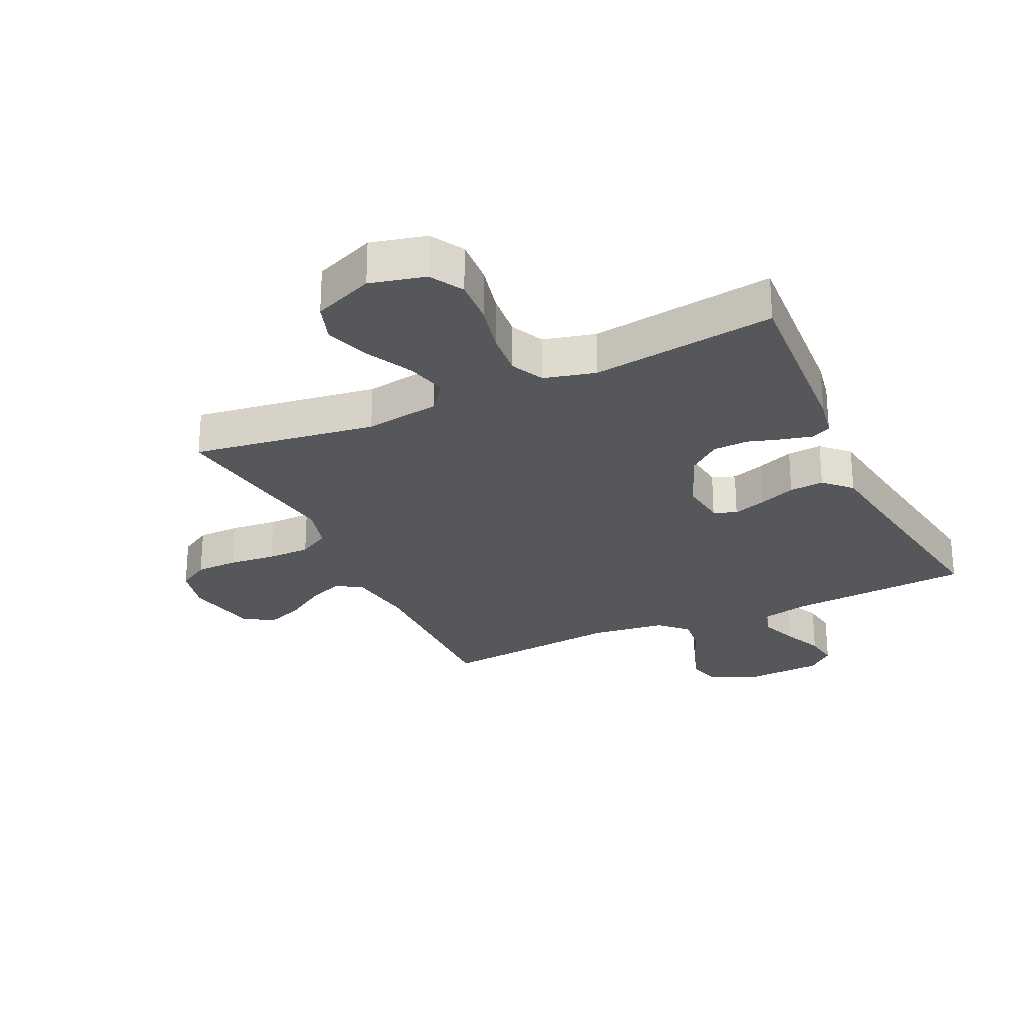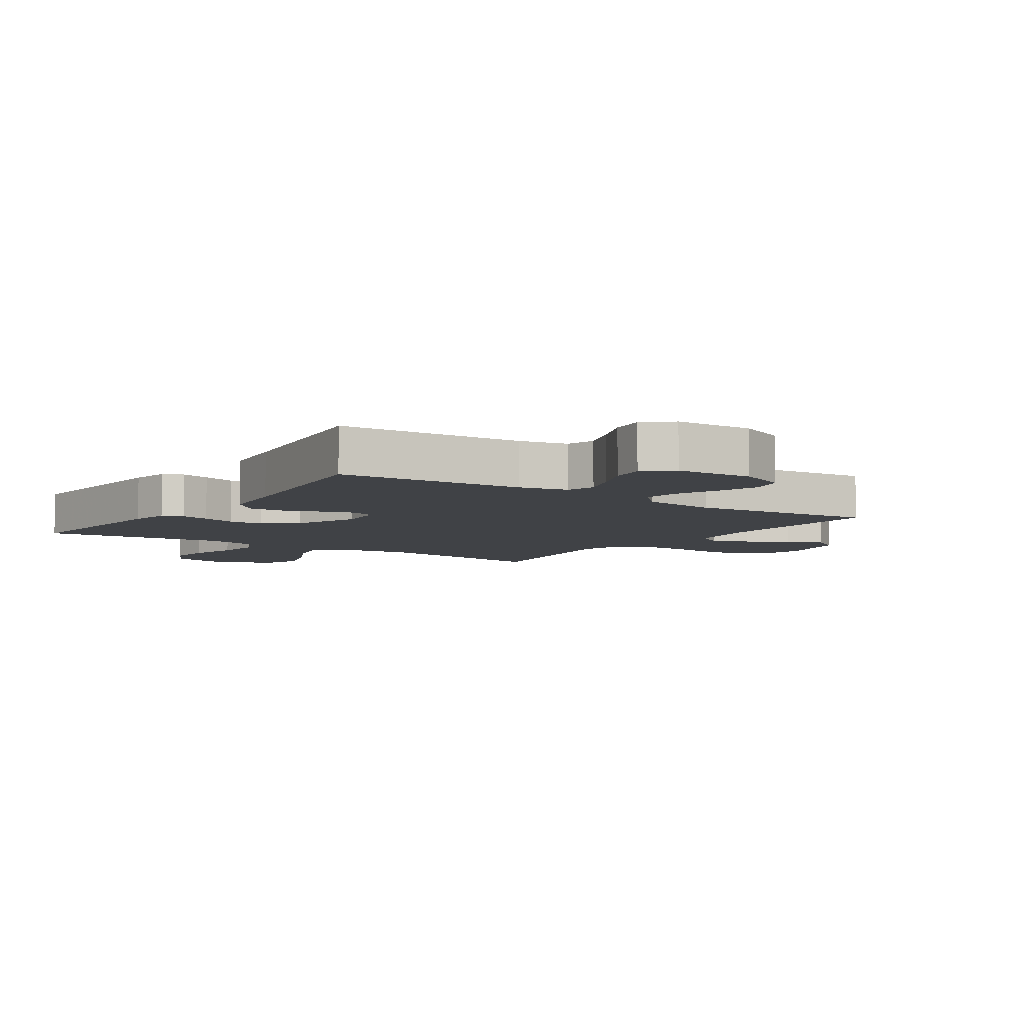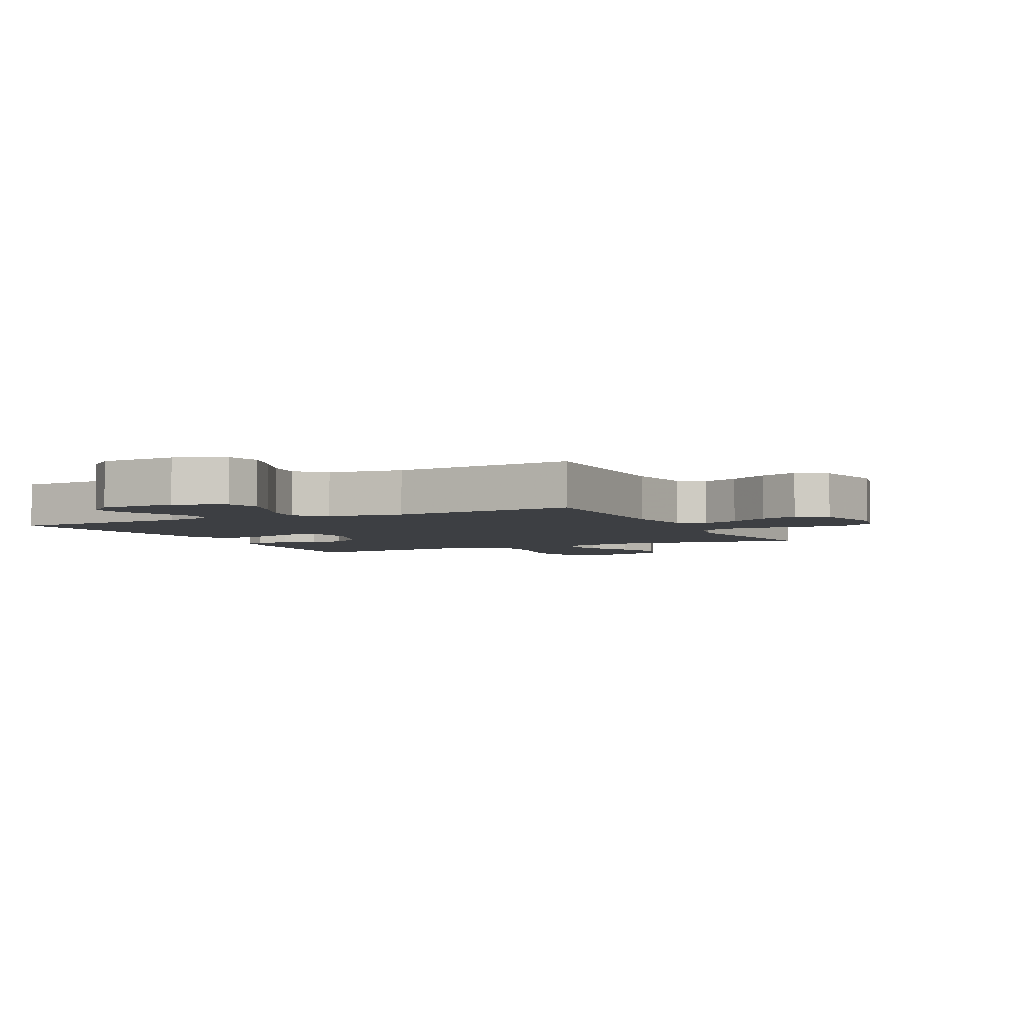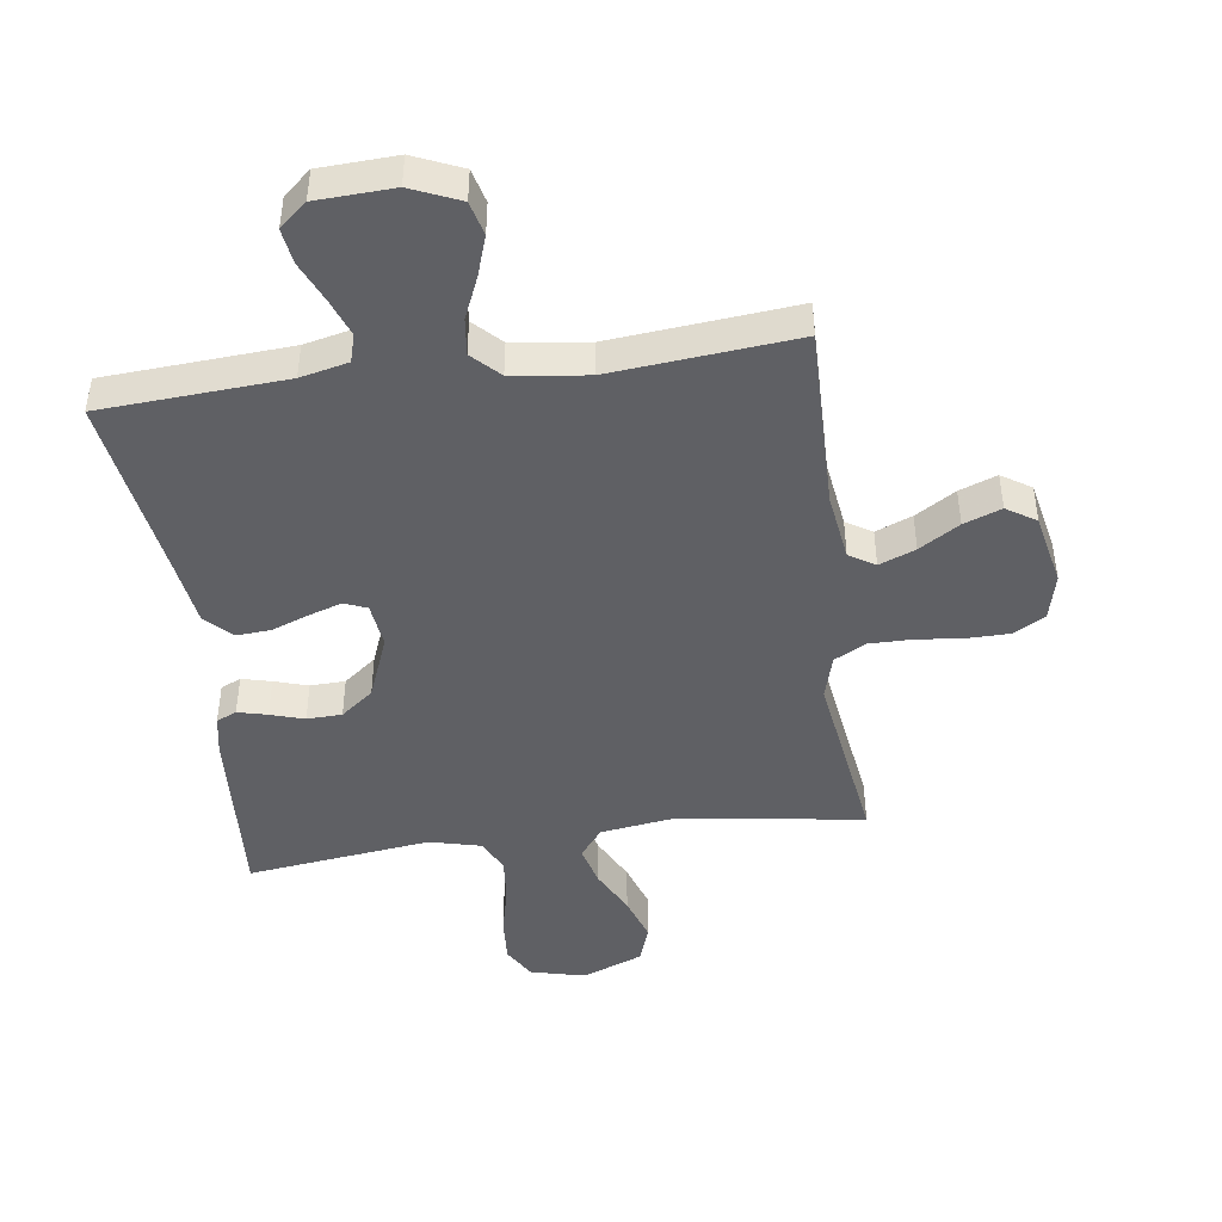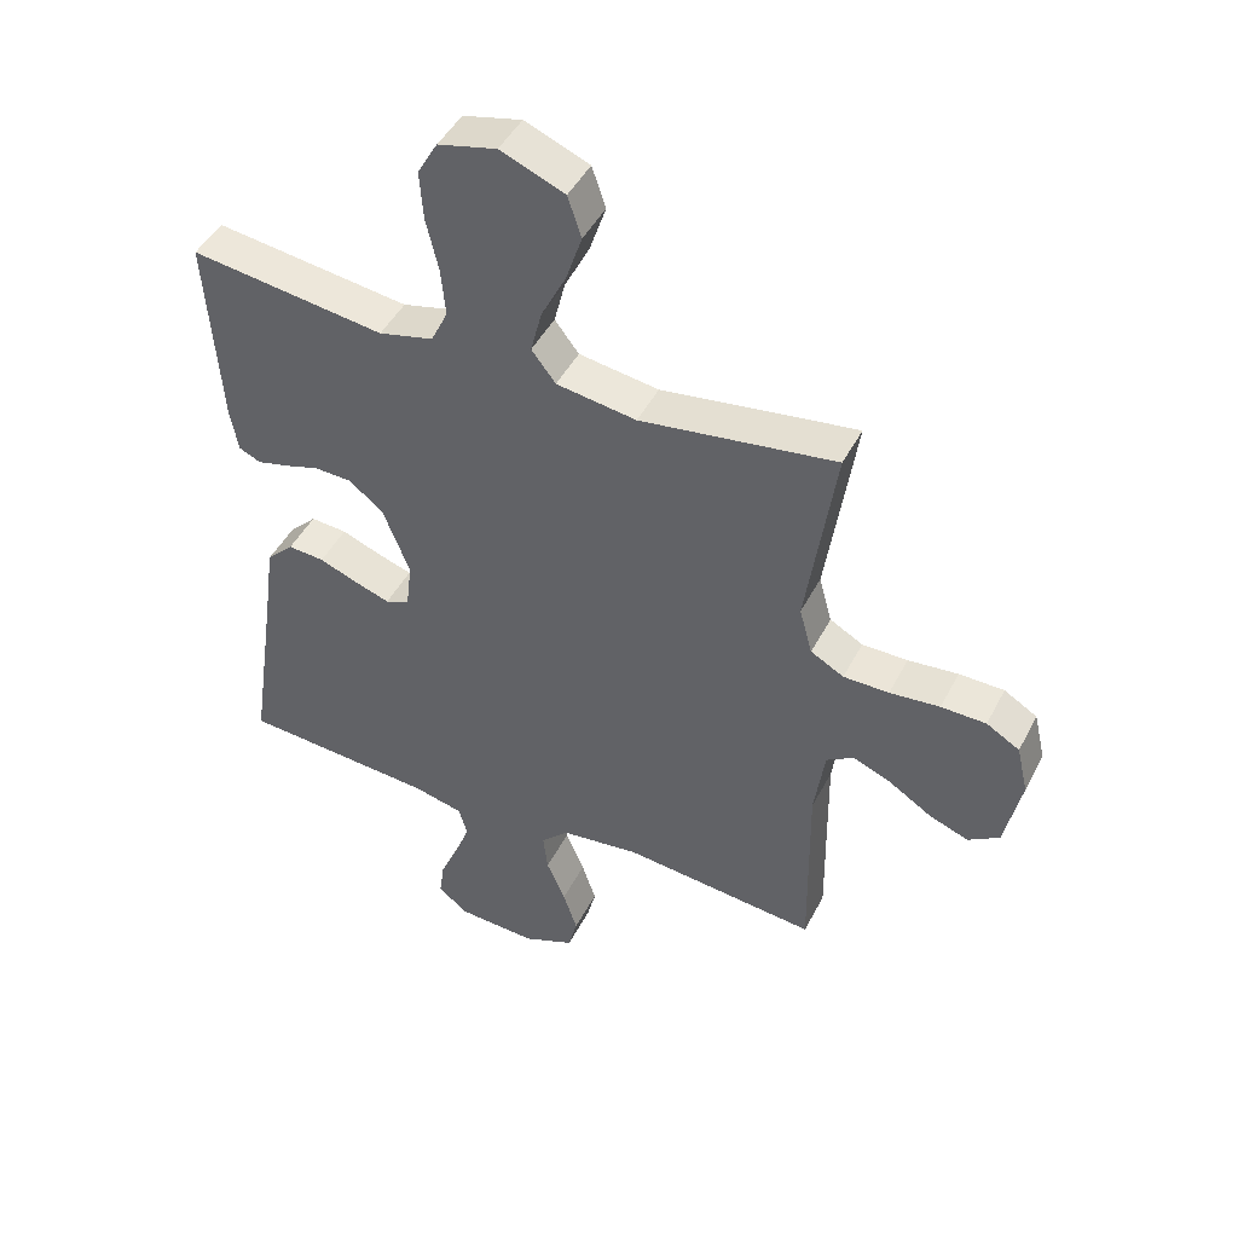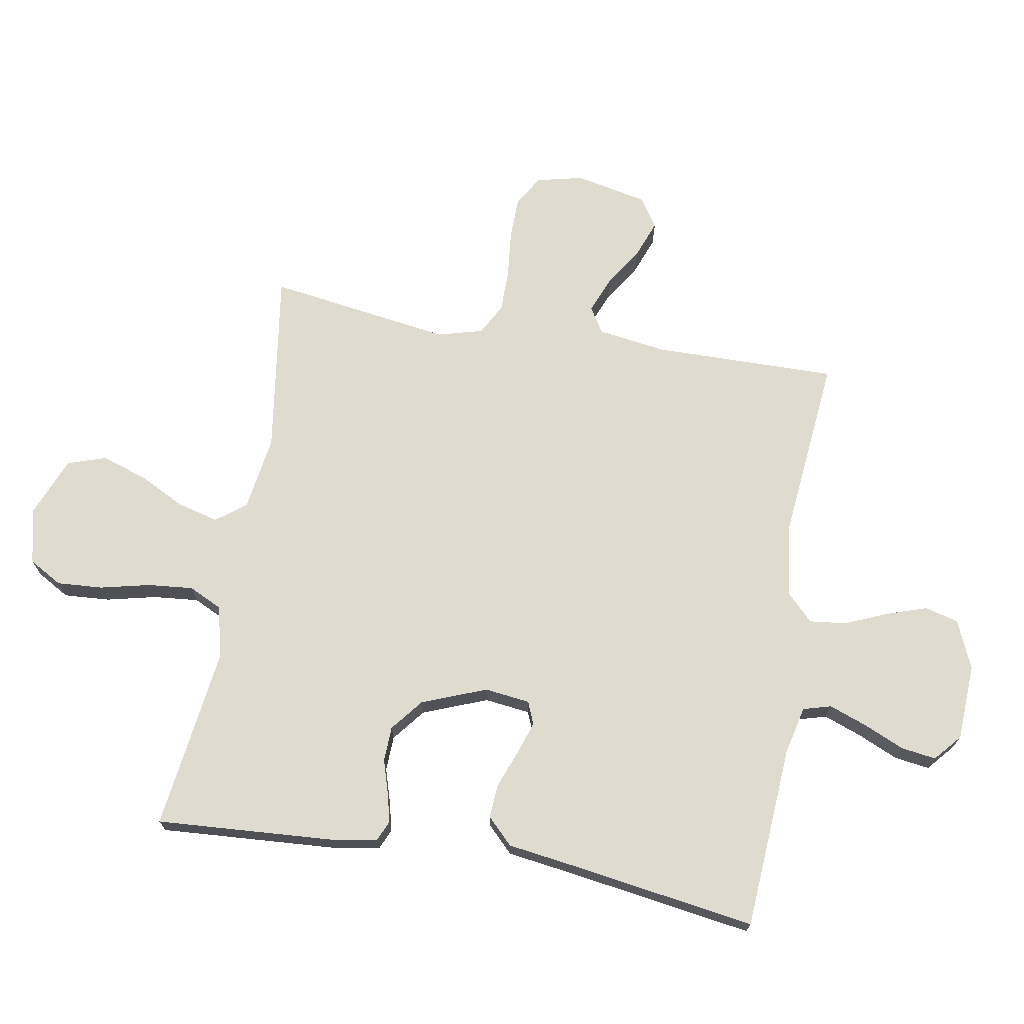
<metadata>
{"format":"obj","ext":"obj","renderer":"f3d","projection":"perspective","resolution":1024,"background":"white","views":[{"elev":-26.4,"azim":25.2,"up":"+Y"},{"elev":-6.4,"azim":145.4,"up":"+Y"},{"elev":-3.9,"azim":-153.9,"up":"+Y"},{"elev":-44.8,"azim":-172.3,"up":"+Y"},{"elev":46.0,"azim":-153.8,"up":"+Z"},{"elev":70.5,"azim":99.9,"up":"+Y"}]}
</metadata>
<code>
v 0.5 0.07 -0.5
v 0.2 0.07 -0.52
v 0.122 0.07 -0.538
v 0.109 0.07 -0.584
v 0.132 0.07 -0.646
v 0.161 0.07 -0.712
v 0.169 0.07 -0.769
v 0.125 0.07 -0.807
v 0 0.07 -0.813
v -0.079 0.07 -0.779
v -0.093 0.07 -0.724
v -0.071 0.07 -0.658
v -0.042 0.07 -0.59
v -0.035 0.07 -0.53
v -0.078 0.07 -0.487
v -0.2 0.07 -0.471
v -0.5 0.07 -0.5
v -0.496 0.07 -0.2
v -0.512 0.07 -0.088
v -0.554 0.07 -0.062
v -0.613 0.07 -0.086
v -0.678 0.07 -0.127
v -0.739 0.07 -0.15
v -0.787 0.07 -0.119
v -0.812 0.07 0
v -0.794 0.07 0.076
v -0.743 0.07 0.106
v -0.674 0.07 0.107
v -0.597 0.07 0.099
v -0.527 0.07 0.099
v -0.476 0.07 0.127
v -0.456 0.07 0.2
v -0.5 0.07 0.5
v -0.2 0.07 0.456
v -0.077 0.07 0.474
v -0.04 0.07 0.522
v -0.057 0.07 0.589
v -0.095 0.07 0.664
v -0.12 0.07 0.739
v -0.099 0.07 0.802
v 0 0.07 0.842
v 0.09 0.07 0.82
v 0.121 0.07 0.766
v 0.116 0.07 0.691
v 0.097 0.07 0.61
v 0.09 0.07 0.536
v 0.116 0.07 0.482
v 0.2 0.07 0.461
v 0.5 0.07 0.5
v 0.48 0.07 0.2
v 0.468 0.07 0.135
v 0.435 0.07 0.12
v 0.387 0.07 0.132
v 0.332 0.07 0.149
v 0.275 0.07 0.147
v 0.222 0.07 0.105
v 0.181 0.07 0
v 0.19 0.07 -0.074
v 0.227 0.07 -0.089
v 0.281 0.07 -0.071
v 0.341 0.07 -0.048
v 0.397 0.07 -0.044
v 0.439 0.07 -0.086
v 0.455 0.07 -0.2
v 0.5 0 -0.5
v 0.2 0 -0.52
v 0.122 0 -0.538
v 0.109 0 -0.584
v 0.132 0 -0.646
v 0.161 0 -0.712
v 0.169 0 -0.769
v 0.125 0 -0.807
v 0 0 -0.813
v -0.079 0 -0.779
v -0.093 0 -0.724
v -0.071 0 -0.658
v -0.042 0 -0.59
v -0.035 0 -0.53
v -0.078 0 -0.487
v -0.2 0 -0.471
v -0.5 0 -0.5
v -0.496 0 -0.2
v -0.512 0 -0.088
v -0.554 0 -0.062
v -0.613 0 -0.086
v -0.678 0 -0.127
v -0.739 0 -0.15
v -0.787 0 -0.119
v -0.812 0 0
v -0.794 0 0.076
v -0.743 0 0.106
v -0.674 0 0.107
v -0.597 0 0.099
v -0.527 0 0.099
v -0.476 0 0.127
v -0.456 0 0.2
v -0.5 0 0.5
v -0.2 0 0.456
v -0.077 0 0.474
v -0.04 0 0.522
v -0.057 0 0.589
v -0.095 0 0.664
v -0.12 0 0.739
v -0.099 0 0.802
v 0 0 0.842
v 0.09 0 0.82
v 0.121 0 0.766
v 0.116 0 0.691
v 0.097 0 0.61
v 0.09 0 0.536
v 0.116 0 0.482
v 0.2 0 0.461
v 0.5 0 0.5
v 0.48 0 0.2
v 0.468 0 0.135
v 0.435 0 0.12
v 0.387 0 0.132
v 0.332 0 0.149
v 0.275 0 0.147
v 0.222 0 0.105
v 0.181 0 0
v 0.19 0 -0.074
v 0.227 0 -0.089
v 0.281 0 -0.071
v 0.341 0 -0.048
v 0.397 0 -0.044
v 0.439 0 -0.086
v 0.455 0 -0.2
f 61 62 63 64
f 60 61 64 1
f 59 60 1 2
f 58 59 2 3
f 57 58 3 4
f 51 52 53 54
f 49 50 51 54
f 48 49 54 55
f 47 48 55 56
f 42 43 44 45
f 42 45 46
f 41 42 46
f 40 41 46
f 37 38 39 40
f 36 37 40 46
f 35 36 46 47
f 32 33 34
f 31 32 34 35
f 26 27 28 29
f 26 29 30
f 25 26 30
f 24 25 30
f 21 22 23 24
f 20 21 24 30
f 19 20 30 31
f 16 17 18
f 15 16 18 19
f 10 11 12 13
f 8 9 10 13
f 8 13 14
f 5 6 7 8
f 4 5 8 14
f 57 4 14 15
f 35 47 56 57
f 31 35 57
f 15 19 31 57
f 128 127 126 125
f 65 128 125 124
f 66 65 124 123
f 67 66 123 122
f 68 67 122 121
f 118 117 116 115
f 118 115 114 113
f 119 118 113 112
f 120 119 112 111
f 109 108 107 106
f 110 109 106
f 110 106 105
f 110 105 104
f 104 103 102 101
f 110 104 101 100
f 111 110 100 99
f 98 97 96
f 99 98 96 95
f 93 92 91 90
f 94 93 90
f 94 90 89
f 94 89 88
f 88 87 86 85
f 94 88 85 84
f 95 94 84 83
f 82 81 80
f 83 82 80 79
f 77 76 75 74
f 77 74 73 72
f 78 77 72
f 72 71 70 69
f 78 72 69 68
f 79 78 68 121
f 121 120 111 99
f 121 99 95
f 121 95 83 79
f 1 65 66 2
f 2 66 67 3
f 3 67 68 4
f 4 68 69 5
f 5 69 70 6
f 6 70 71 7
f 7 71 72 8
f 8 72 73 9
f 9 73 74 10
f 10 74 75 11
f 11 75 76 12
f 12 76 77 13
f 13 77 78 14
f 14 78 79 15
f 15 79 80 16
f 16 80 81 17
f 17 81 82 18
f 18 82 83 19
f 19 83 84 20
f 20 84 85 21
f 21 85 86 22
f 22 86 87 23
f 23 87 88 24
f 24 88 89 25
f 25 89 90 26
f 26 90 91 27
f 27 91 92 28
f 28 92 93 29
f 29 93 94 30
f 30 94 95 31
f 31 95 96 32
f 32 96 97 33
f 33 97 98 34
f 34 98 99 35
f 35 99 100 36
f 36 100 101 37
f 37 101 102 38
f 38 102 103 39
f 39 103 104 40
f 40 104 105 41
f 41 105 106 42
f 42 106 107 43
f 43 107 108 44
f 44 108 109 45
f 45 109 110 46
f 46 110 111 47
f 47 111 112 48
f 48 112 113 49
f 49 113 114 50
f 50 114 115 51
f 51 115 116 52
f 52 116 117 53
f 53 117 118 54
f 54 118 119 55
f 55 119 120 56
f 56 120 121 57
f 57 121 122 58
f 58 122 123 59
f 59 123 124 60
f 60 124 125 61
f 61 125 126 62
f 62 126 127 63
f 63 127 128 64
f 64 128 65 1

</code>
